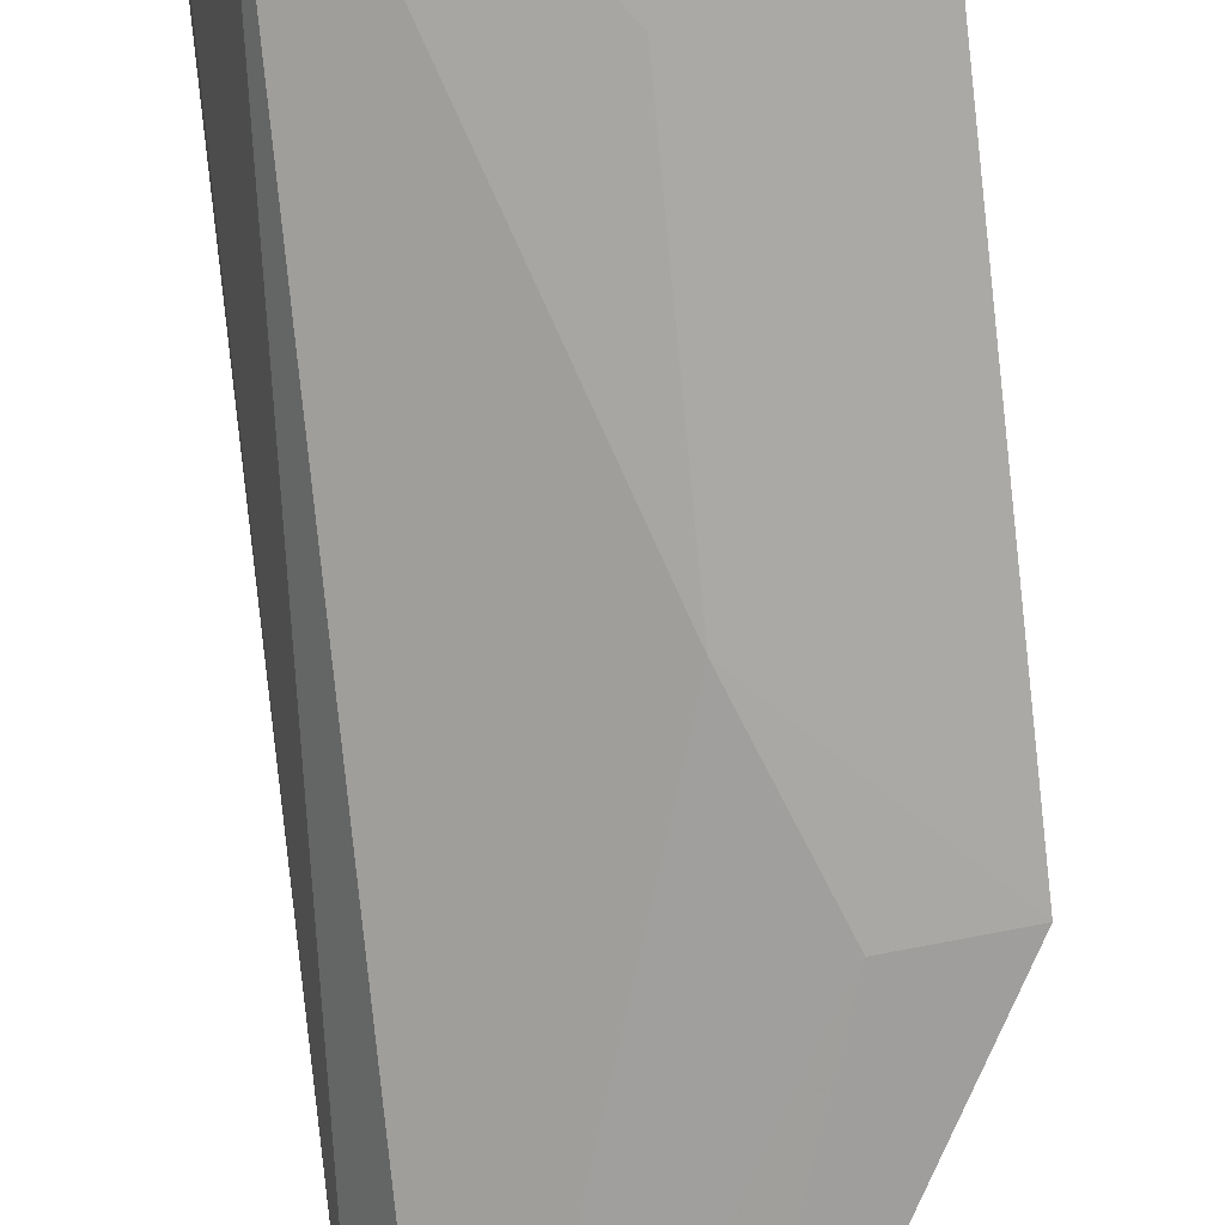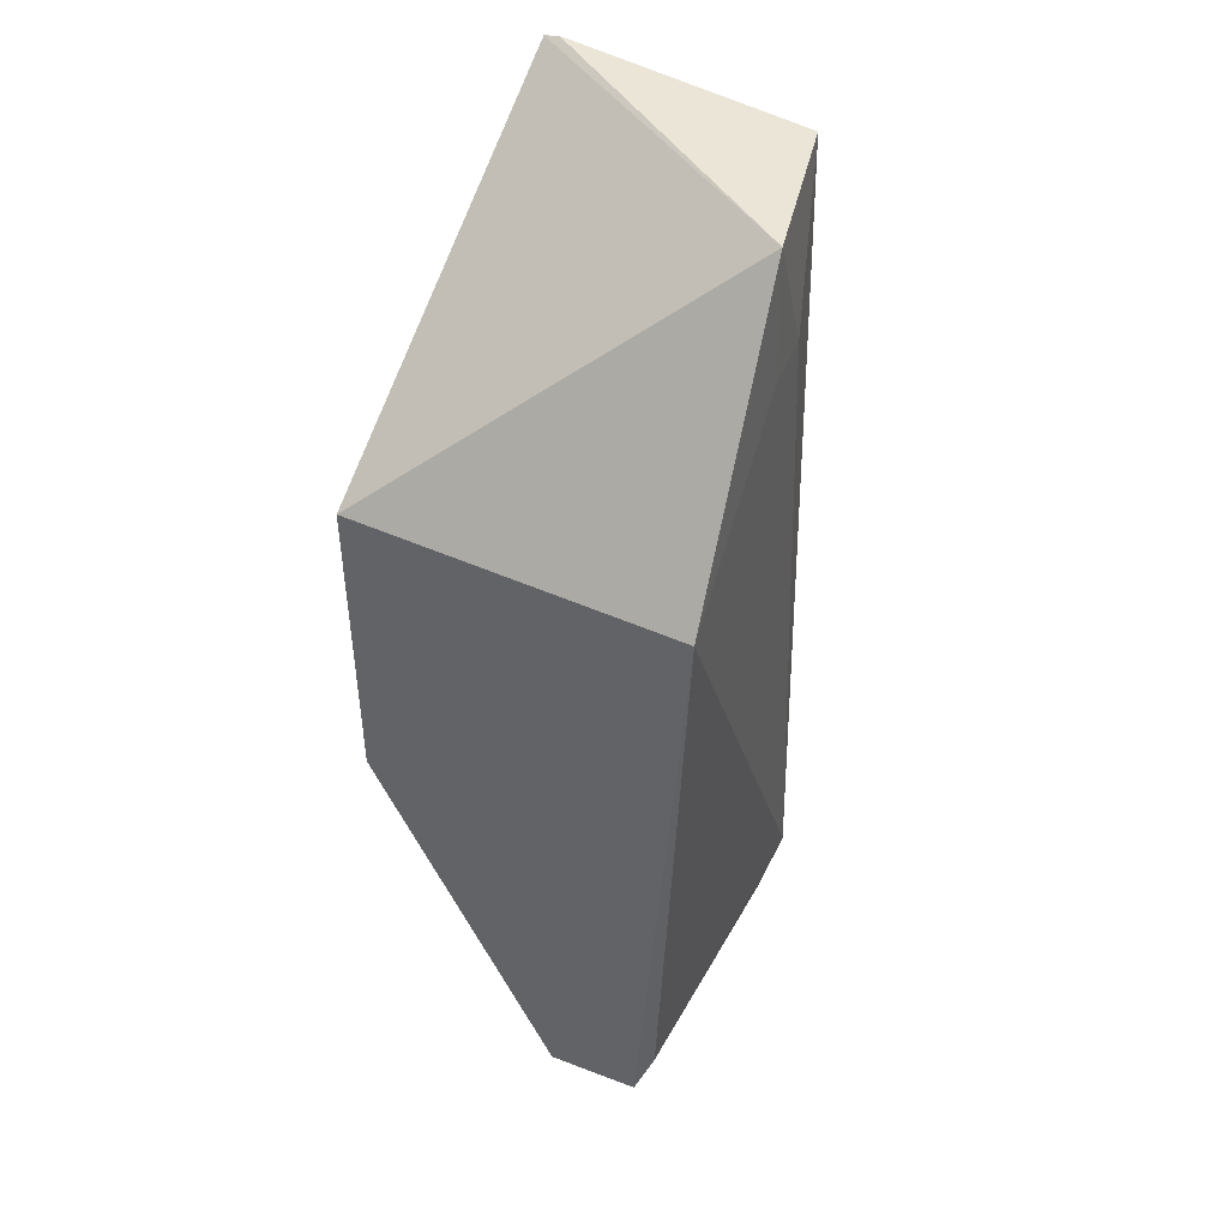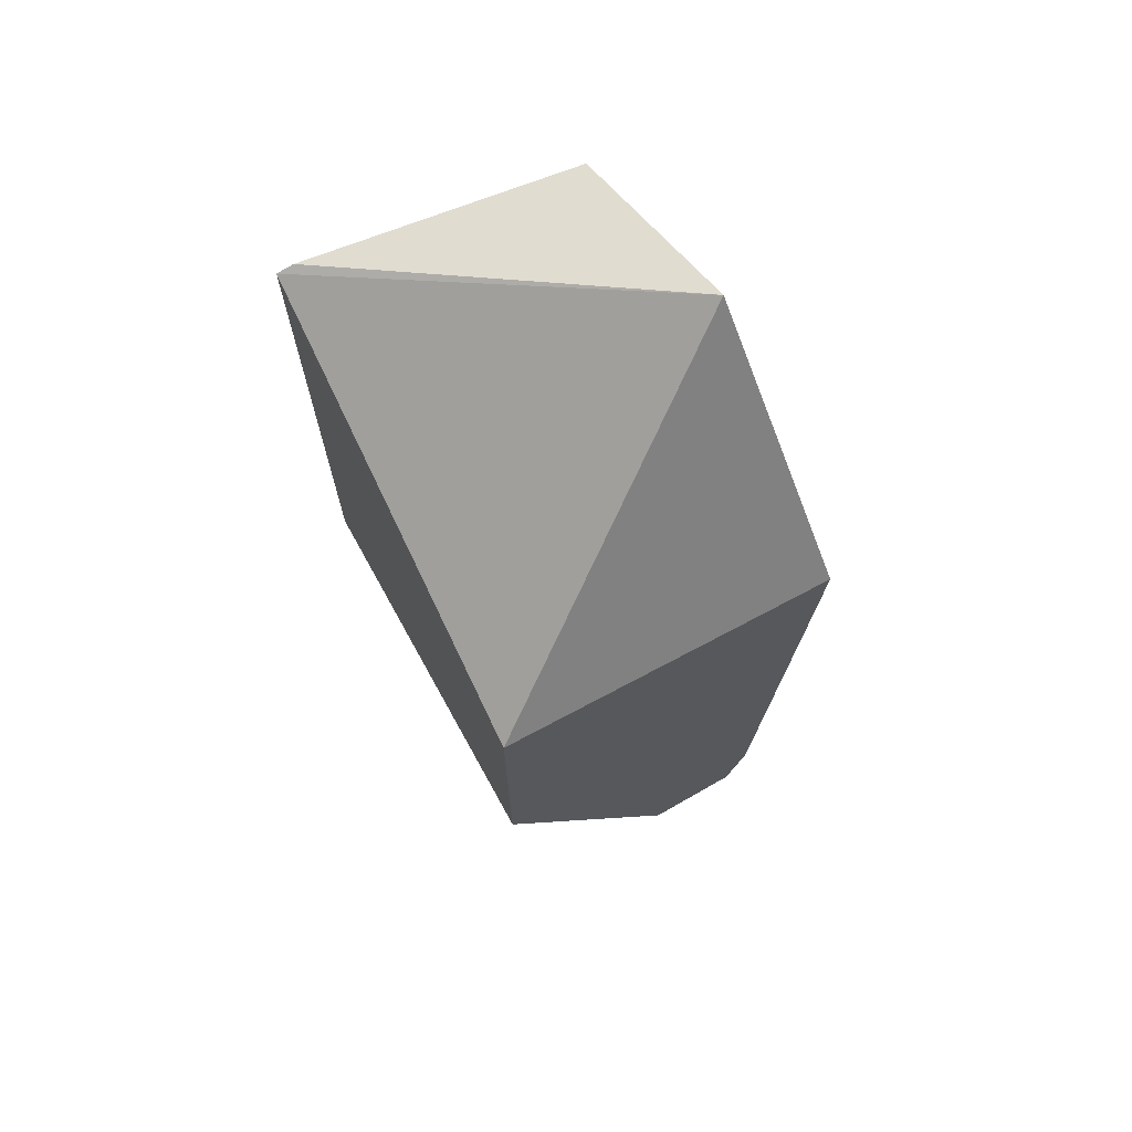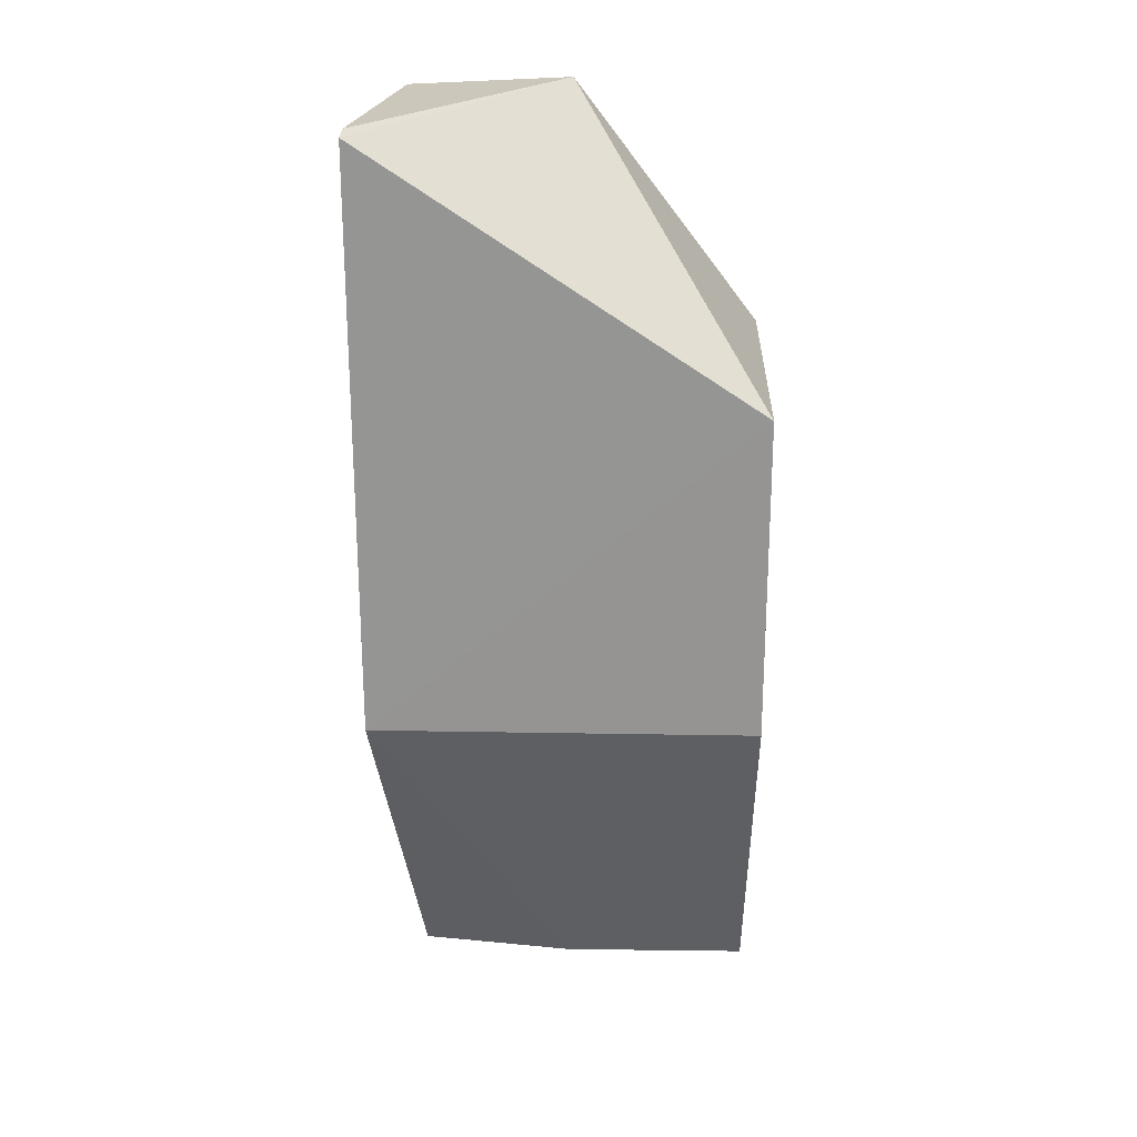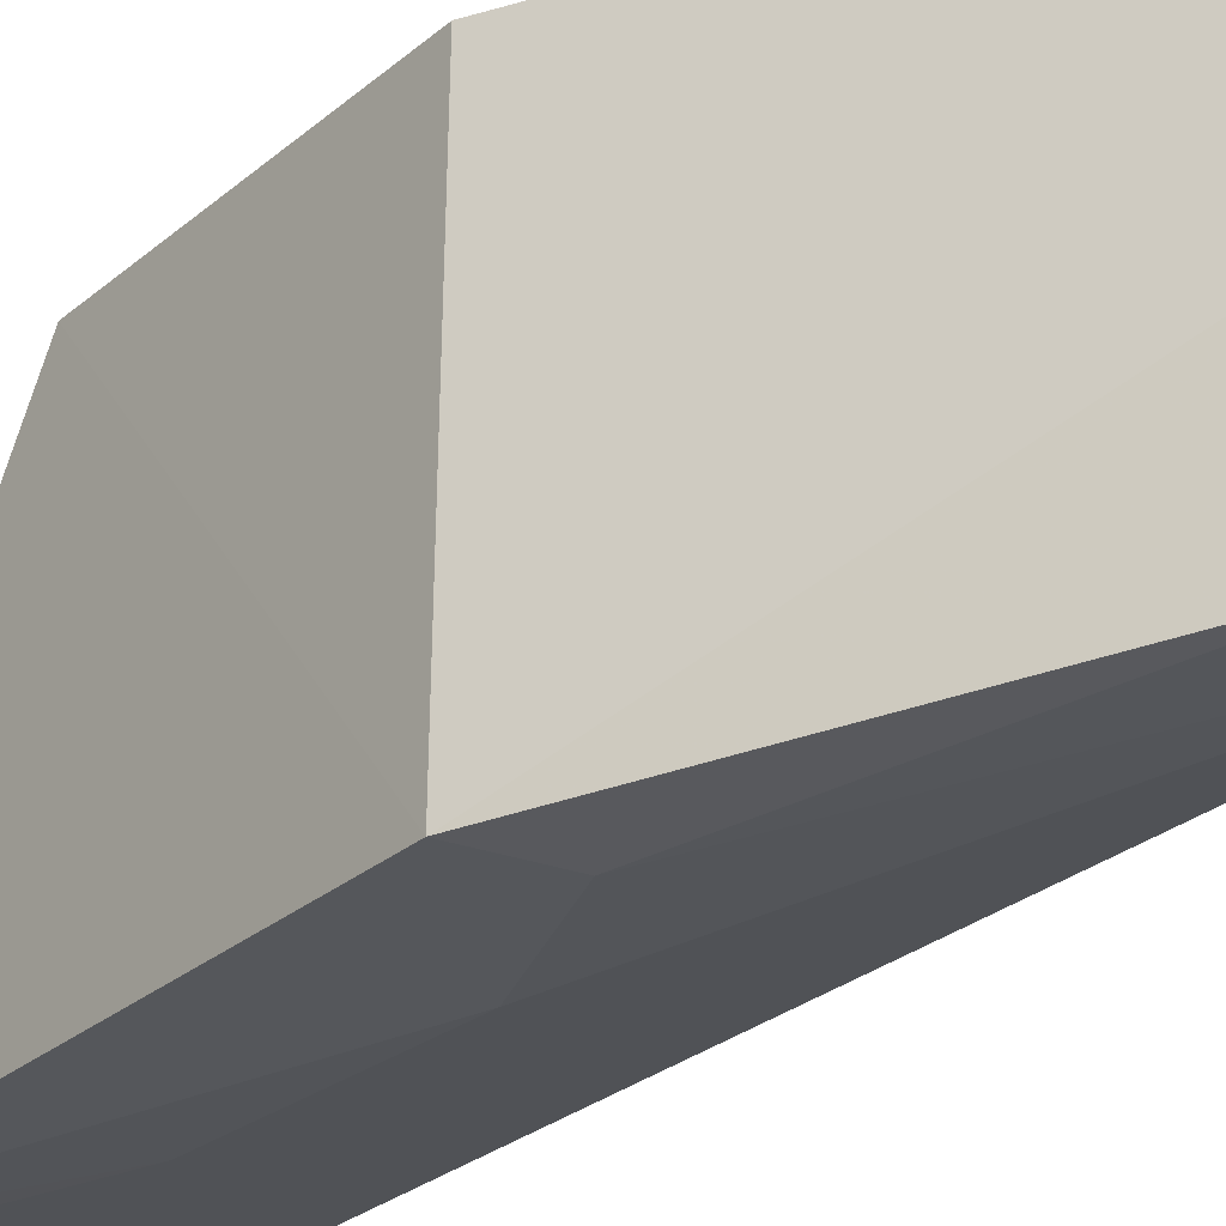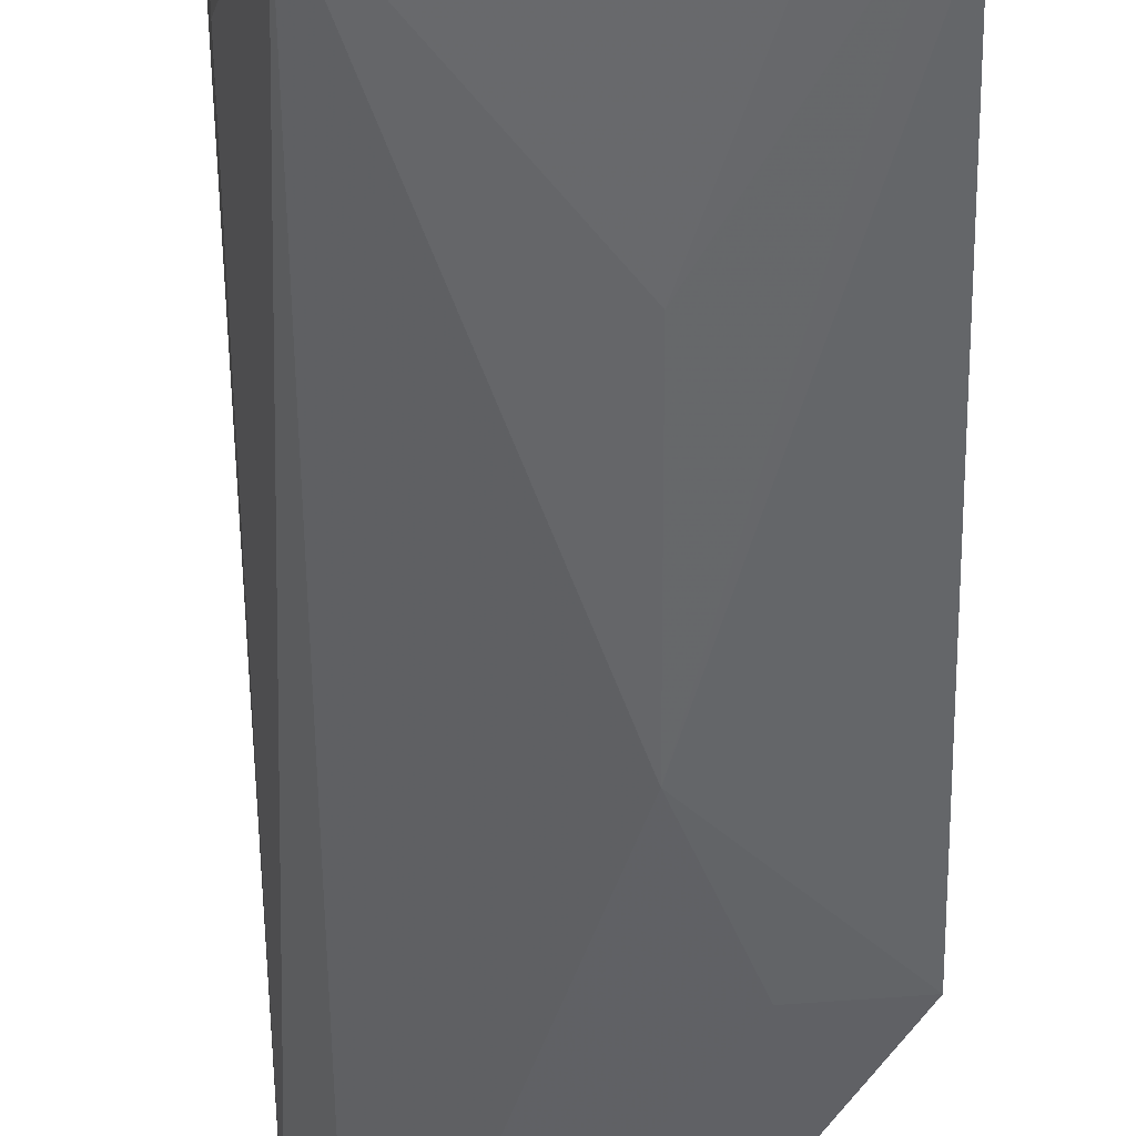
<metadata>
{"format":"obj","ext":"obj","renderer":"f3d","projection":"perspective","resolution":1024,"background":"white","views":[{"elev":-75.8,"azim":6.2,"up":"+Y"},{"elev":45.4,"azim":-153.0,"up":"+Z"},{"elev":70.6,"azim":151.6,"up":"+Z"},{"elev":22.7,"azim":91.8,"up":"+Z"},{"elev":-26.9,"azim":142.4,"up":"+Y"},{"elev":-51.9,"azim":1.0,"up":"+Y"}]}
</metadata>
<code>
v -0.171 -0.0669 0.09606
v -0.1694 -0.06703 0.09561
v -0.1695 -0.02987 0.0711
v -0.1972 -0.02995 0.005202
v -0.1971 -0.0629 0.005174
v -0.1998 -0.04833 0.09583
v -0.1816 -0.0668 0.05263
v -0.1692 -0.06689 0.04038
v -0.2021 -0.02973 0.07102
v -0.1959 -0.06404 0.09568
v -0.188 -0.04842 0.004277
v -0.1766 -0.06674 0.03968
v -0.188 -0.02988 0.004396
v -0.2003 -0.05811 0.01512
v -0.1813 -0.06637 0.07709
v -0.188 -0.06374 0.005679
v -0.1695 -0.02987 0.0402
v -0.1993 -0.03008 0.01141
v -0.2003 -0.04768 0.08312
v -0.1996 -0.05377 0.08309
v -0.1751 -0.06653 0.0958
v -0.1994 -0.05456 0.01099
f 6 1 2
f 6 2 3
f 7 2 1
f 8 3 2
f 8 2 7
f 9 6 3
f 10 5 7
f 10 1 6
f 11 5 4
f 12 8 7
f 12 7 5
f 13 4 9
f 13 11 4
f 13 8 11
f 14 5 10
f 15 10 7
f 15 7 1
f 16 11 8
f 16 5 11
f 16 12 5
f 16 8 12
f 17 13 9
f 17 9 3
f 17 3 8
f 17 8 13
f 18 14 9
f 18 9 4
f 19 6 9
f 19 9 14
f 20 14 10
f 20 10 6
f 20 19 14
f 20 6 19
f 21 15 1
f 21 1 10
f 21 10 15
f 22 18 4
f 22 4 5
f 22 5 14
f 22 14 18

</code>
